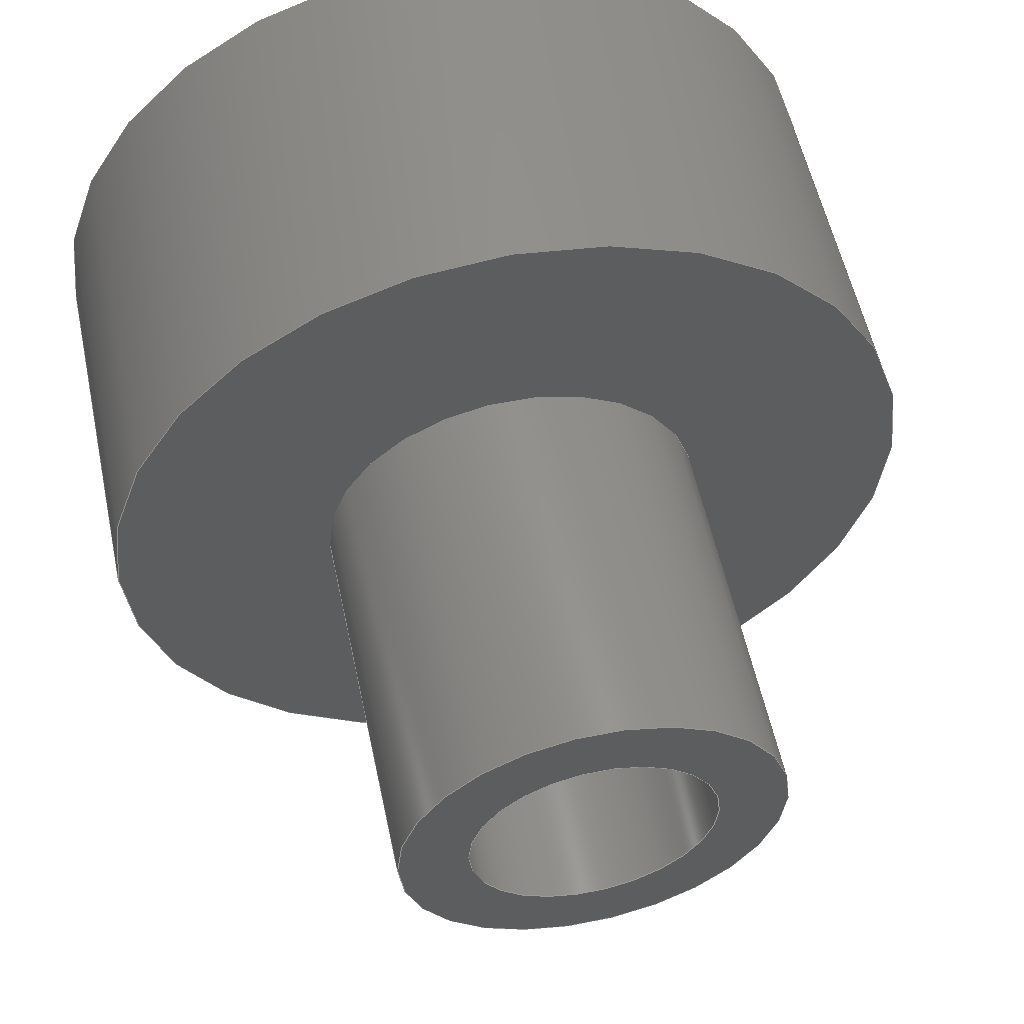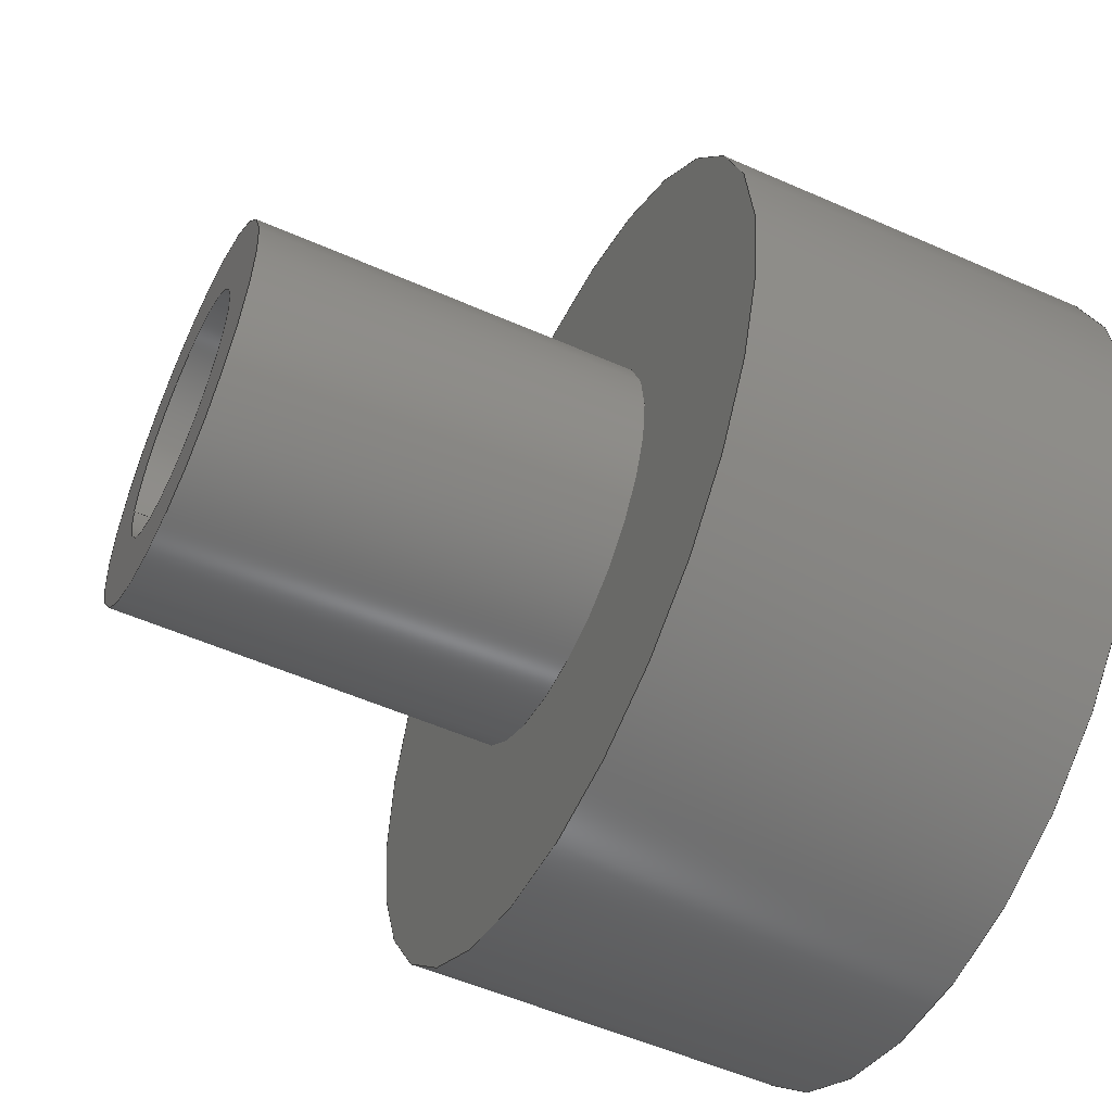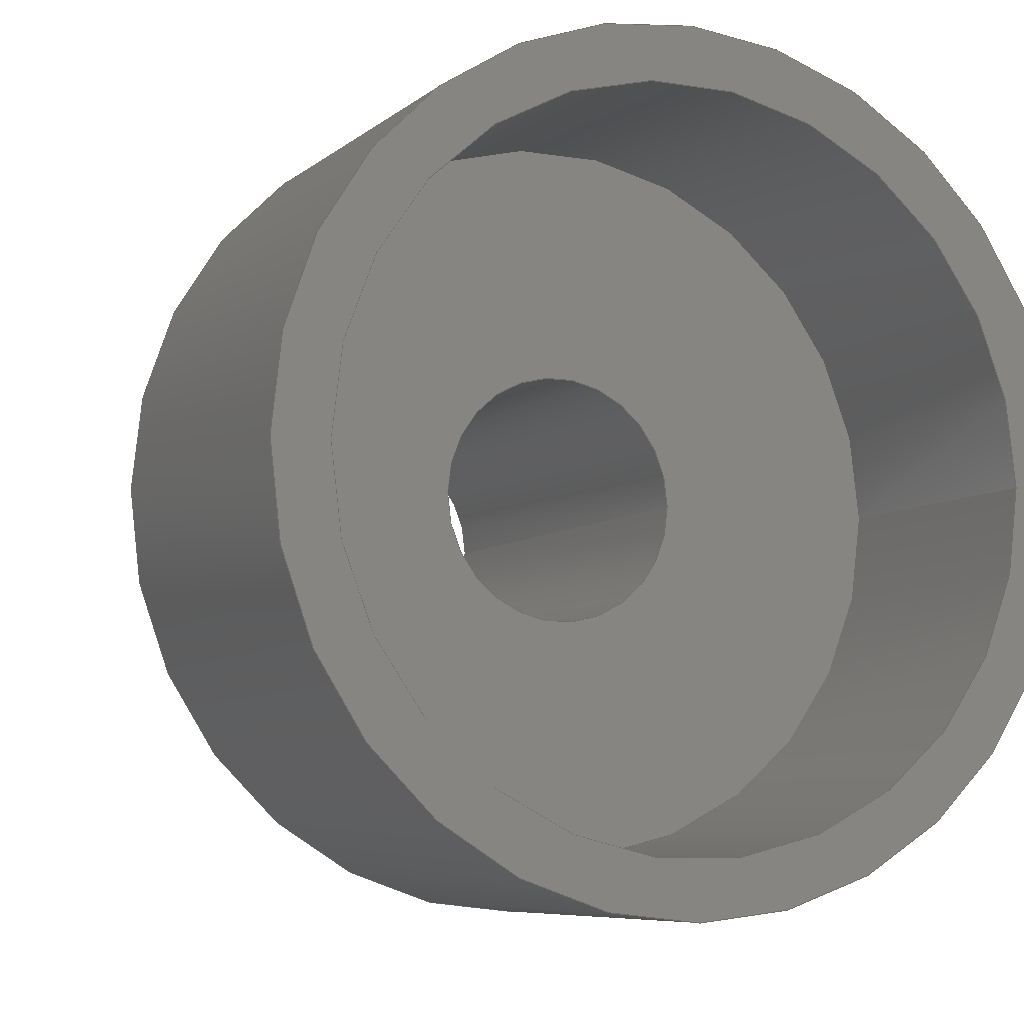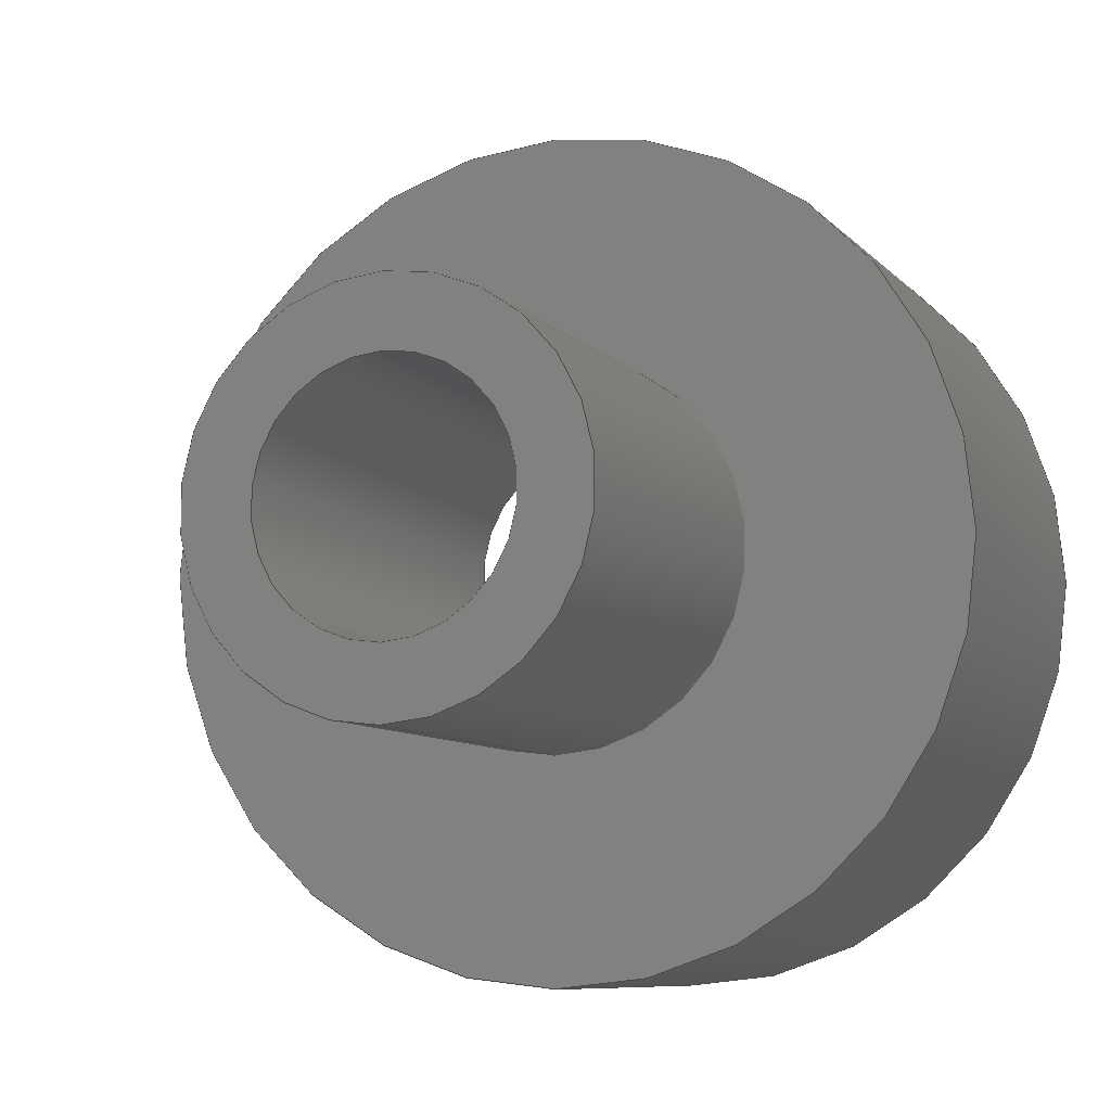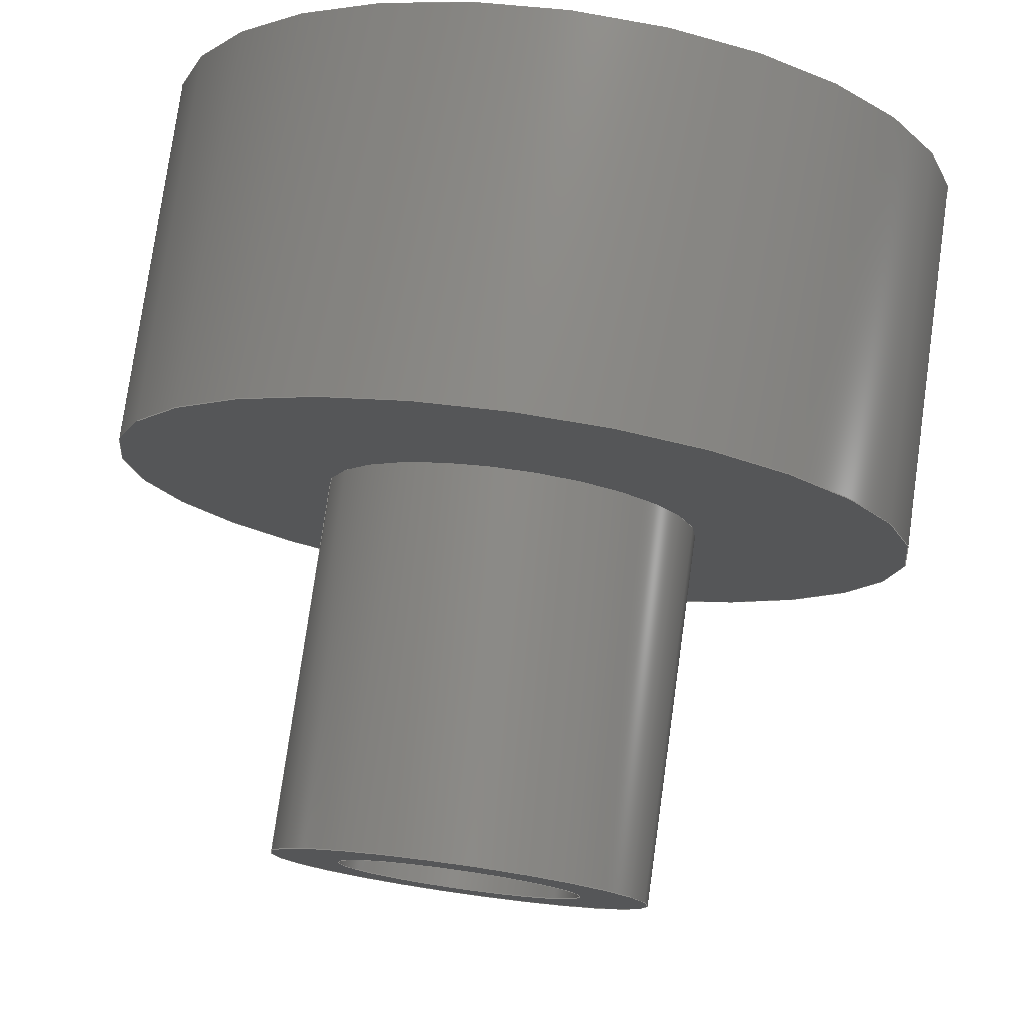
<metadata>
{"format":"step","ext":"step","renderer":"f3d","projection":"perspective","resolution":1024,"background":"white","views":[{"elev":55.2,"azim":78.1,"up":"+Z"},{"elev":-54.0,"azim":154.8,"up":"+Z"},{"elev":-7.1,"azim":-115.8,"up":"+Z"},{"elev":-8.1,"azim":112.2,"up":"+Y"},{"elev":77.5,"azim":98.0,"up":"+Z"}]}
</metadata>
<code>
ISO-10303-21;
DATA;
#1=MECHANICAL_DESIGN_GEOMETRIC_PRESENTATION_REPRESENTATION('',(#4),#206);
#2=SHAPE_REPRESENTATION_RELATIONSHIP('SRR','None',#213,#3);
#3=ADVANCED_BREP_SHAPE_REPRESENTATION('',(#5),#205);
#4=STYLED_ITEM('',(#222),#5);
#5=MANIFOLD_SOLID_BREP('4-10-COUPLING SPRING RETAINER',#106);
#6=FACE_BOUND('',#24,.T.);
#7=FACE_BOUND('',#26,.T.);
#8=FACE_BOUND('',#29,.T.);
#9=FACE_BOUND('',#33,.T.);
#10=PLANE('',#123);
#11=PLANE('',#125);
#12=PLANE('',#129);
#13=PLANE('',#135);
#14=FACE_OUTER_BOUND('',#22,.T.);
#15=FACE_OUTER_BOUND('',#23,.T.);
#16=FACE_OUTER_BOUND('',#25,.T.);
#17=FACE_OUTER_BOUND('',#27,.T.);
#18=FACE_OUTER_BOUND('',#28,.T.);
#19=FACE_OUTER_BOUND('',#30,.T.);
#20=FACE_OUTER_BOUND('',#31,.T.);
#21=FACE_OUTER_BOUND('',#32,.T.);
#22=EDGE_LOOP('',(#70,#71,#72,#73));
#23=EDGE_LOOP('',(#74));
#24=EDGE_LOOP('',(#75));
#25=EDGE_LOOP('',(#76));
#26=EDGE_LOOP('',(#77));
#27=EDGE_LOOP('',(#78,#79,#80,#81));
#28=EDGE_LOOP('',(#82));
#29=EDGE_LOOP('',(#83));
#30=EDGE_LOOP('',(#84,#85,#86,#87));
#31=EDGE_LOOP('',(#88,#89,#90,#91));
#32=EDGE_LOOP('',(#92));
#33=EDGE_LOOP('',(#93));
#34=LINE('',#179,#38);
#35=LINE('',#190,#39);
#36=LINE('',#197,#40);
#37=LINE('',#201,#41);
#38=VECTOR('',#142,0.35);
#39=VECTOR('',#157,0.225);
#40=VECTOR('',#166,0.65);
#41=VECTOR('',#171,0.75);
#42=CIRCLE('',#121,0.35);
#43=CIRCLE('',#122,0.35);
#44=CIRCLE('',#124,0.225);
#45=CIRCLE('',#126,0.65);
#46=CIRCLE('',#127,0.225);
#47=CIRCLE('',#130,0.75);
#48=CIRCLE('',#132,0.65);
#49=CIRCLE('',#134,0.75);
#50=VERTEX_POINT('',#176);
#51=VERTEX_POINT('',#178);
#52=VERTEX_POINT('',#182);
#53=VERTEX_POINT('',#185);
#54=VERTEX_POINT('',#187);
#55=VERTEX_POINT('',#192);
#56=VERTEX_POINT('',#195);
#57=VERTEX_POINT('',#199);
#58=EDGE_CURVE('',#50,#50,#42,.T.);
#59=EDGE_CURVE('',#50,#51,#34,.T.);
#60=EDGE_CURVE('',#51,#51,#43,.T.);
#61=EDGE_CURVE('',#52,#52,#44,.T.);
#62=EDGE_CURVE('',#53,#53,#45,.T.);
#63=EDGE_CURVE('',#54,#54,#46,.T.);
#64=EDGE_CURVE('',#52,#54,#35,.T.);
#65=EDGE_CURVE('',#55,#55,#47,.T.);
#66=EDGE_CURVE('',#56,#56,#48,.T.);
#67=EDGE_CURVE('',#56,#53,#36,.T.);
#68=EDGE_CURVE('',#57,#57,#49,.T.);
#69=EDGE_CURVE('',#57,#55,#37,.T.);
#70=ORIENTED_EDGE('',*,*,#58,.F.);
#71=ORIENTED_EDGE('',*,*,#59,.T.);
#72=ORIENTED_EDGE('',*,*,#60,.F.);
#73=ORIENTED_EDGE('',*,*,#59,.F.);
#74=ORIENTED_EDGE('',*,*,#58,.T.);
#75=ORIENTED_EDGE('',*,*,#61,.T.);
#76=ORIENTED_EDGE('',*,*,#62,.T.);
#77=ORIENTED_EDGE('',*,*,#63,.F.);
#78=ORIENTED_EDGE('',*,*,#61,.F.);
#79=ORIENTED_EDGE('',*,*,#64,.T.);
#80=ORIENTED_EDGE('',*,*,#63,.T.);
#81=ORIENTED_EDGE('',*,*,#64,.F.);
#82=ORIENTED_EDGE('',*,*,#65,.T.);
#83=ORIENTED_EDGE('',*,*,#60,.T.);
#84=ORIENTED_EDGE('',*,*,#66,.F.);
#85=ORIENTED_EDGE('',*,*,#67,.T.);
#86=ORIENTED_EDGE('',*,*,#62,.F.);
#87=ORIENTED_EDGE('',*,*,#67,.F.);
#88=ORIENTED_EDGE('',*,*,#68,.F.);
#89=ORIENTED_EDGE('',*,*,#69,.T.);
#90=ORIENTED_EDGE('',*,*,#65,.F.);
#91=ORIENTED_EDGE('',*,*,#69,.F.);
#92=ORIENTED_EDGE('',*,*,#68,.T.);
#93=ORIENTED_EDGE('',*,*,#66,.T.);
#94=CYLINDRICAL_SURFACE('',#120,0.35);
#95=CYLINDRICAL_SURFACE('',#128,0.225);
#96=CYLINDRICAL_SURFACE('',#131,0.65);
#97=CYLINDRICAL_SURFACE('',#133,0.75);
#98=ADVANCED_FACE('',(#14),#94,.T.);
#99=ADVANCED_FACE('',(#15,#6),#10,.T.);
#100=ADVANCED_FACE('',(#16,#7),#11,.F.);
#101=ADVANCED_FACE('',(#17),#95,.F.);
#102=ADVANCED_FACE('',(#18,#8),#12,.T.);
#103=ADVANCED_FACE('',(#19),#96,.F.);
#104=ADVANCED_FACE('',(#20),#97,.T.);
#105=ADVANCED_FACE('',(#21,#9),#13,.F.);
#106=CLOSED_SHELL('',(#98,#99,#100,#101,#102,#103,#104,#105));
#107=DERIVED_UNIT_ELEMENT(#109,1);
#108=DERIVED_UNIT_ELEMENT(#208,3);
#109=(
MASS_UNIT()
NAMED_UNIT(*)
SI_UNIT(.KILO.,.GRAM.)
);
#110=DERIVED_UNIT((#107,#108));
#111=MEASURE_REPRESENTATION_ITEM('density measure',
POSITIVE_RATIO_MEASURE(7850),#110);
#112=PROPERTY_DEFINITION_REPRESENTATION(#117,#114);
#113=PROPERTY_DEFINITION_REPRESENTATION(#118,#115);
#114=REPRESENTATION('material name',(#116),#205);
#115=REPRESENTATION('density',(#111),#205);
#116=DESCRIPTIVE_REPRESENTATION_ITEM('Steel','Steel');
#117=PROPERTY_DEFINITION('material property','material name',#215);
#118=PROPERTY_DEFINITION('material property','density of part',#215);
#119=AXIS2_PLACEMENT_3D('placement',#174,#136,#137);
#120=AXIS2_PLACEMENT_3D('',#175,#138,#139);
#121=AXIS2_PLACEMENT_3D('',#177,#140,#141);
#122=AXIS2_PLACEMENT_3D('',#180,#143,#144);
#123=AXIS2_PLACEMENT_3D('',#181,#145,#146);
#124=AXIS2_PLACEMENT_3D('',#183,#147,#148);
#125=AXIS2_PLACEMENT_3D('',#184,#149,#150);
#126=AXIS2_PLACEMENT_3D('',#186,#151,#152);
#127=AXIS2_PLACEMENT_3D('',#188,#153,#154);
#128=AXIS2_PLACEMENT_3D('',#189,#155,#156);
#129=AXIS2_PLACEMENT_3D('',#191,#158,#159);
#130=AXIS2_PLACEMENT_3D('',#193,#160,#161);
#131=AXIS2_PLACEMENT_3D('',#194,#162,#163);
#132=AXIS2_PLACEMENT_3D('',#196,#164,#165);
#133=AXIS2_PLACEMENT_3D('',#198,#167,#168);
#134=AXIS2_PLACEMENT_3D('',#200,#169,#170);
#135=AXIS2_PLACEMENT_3D('',#202,#172,#173);
#136=DIRECTION('axis',(0,0,1));
#137=DIRECTION('refdir',(1,0,0));
#138=DIRECTION('center_axis',(1,0,-3.947e-15));
#139=DIRECTION('ref_axis',(4.834e-31,1,1.225e-16));
#140=DIRECTION('center_axis',(1,-1.186e-39,-4.358e-15));
#141=DIRECTION('ref_axis',(5.337e-31,1,1.225e-16));
#142=DIRECTION('',(-1,0,3.947e-15));
#143=DIRECTION('center_axis',(-1,1.186e-39,4.358e-15));
#144=DIRECTION('ref_axis',(4.834e-31,1,1.225e-16));
#145=DIRECTION('center_axis',(1,-1.186e-39,-4.358e-15));
#146=DIRECTION('ref_axis',(5.337e-31,1,1.225e-16));
#147=DIRECTION('center_axis',(-1,1.186e-39,4.358e-15));
#148=DIRECTION('ref_axis',(5.337e-31,1,1.225e-16));
#149=DIRECTION('center_axis',(1,-1.186e-39,-4.358e-15));
#150=DIRECTION('ref_axis',(5.337e-31,1,1.225e-16));
#151=DIRECTION('center_axis',(-1,1.186e-39,4.358e-15));
#152=DIRECTION('ref_axis',(5.337e-31,1,1.225e-16));
#153=DIRECTION('center_axis',(-1,1.186e-39,4.358e-15));
#154=DIRECTION('ref_axis',(5.337e-31,1,1.225e-16));
#155=DIRECTION('center_axis',(1,0,-4.441e-15));
#156=DIRECTION('ref_axis',(5.439e-31,1,1.225e-16));
#157=DIRECTION('',(-1,0,4.441e-15));
#158=DIRECTION('center_axis',(1,-1.186e-39,-4.358e-15));
#159=DIRECTION('ref_axis',(5.337e-31,1,1.225e-16));
#160=DIRECTION('center_axis',(1,-1.186e-39,-4.358e-15));
#161=DIRECTION('ref_axis',(5.337e-31,1,1.225e-16));
#162=DIRECTION('center_axis',(-1,0,3.553e-15));
#163=DIRECTION('ref_axis',(4.351e-31,1,1.225e-16));
#164=DIRECTION('center_axis',(1,-1.186e-39,-4.358e-15));
#165=DIRECTION('ref_axis',(5.337e-31,1,1.225e-16));
#166=DIRECTION('',(1,0,-3.553e-15));
#167=DIRECTION('center_axis',(-1,0,3.553e-15));
#168=DIRECTION('ref_axis',(4.351e-31,1,1.225e-16));
#169=DIRECTION('center_axis',(-1,1.186e-39,4.358e-15));
#170=DIRECTION('ref_axis',(5.337e-31,1,1.225e-16));
#171=DIRECTION('',(1,0,-3.553e-15));
#172=DIRECTION('center_axis',(1,-1.186e-39,-4.358e-15));
#173=DIRECTION('ref_axis',(5.337e-31,1,1.225e-16));
#174=CARTESIAN_POINT('',(0,0,0));
#175=CARTESIAN_POINT('Origin',(3.617,0,-5.559));
#176=CARTESIAN_POINT('',(4.517,-0.35,-5.559));
#177=CARTESIAN_POINT('Origin',(4.517,0,-5.559));
#178=CARTESIAN_POINT('',(3.817,-0.35,-5.559));
#179=CARTESIAN_POINT('',(3.617,-0.35,-5.559));
#180=CARTESIAN_POINT('Origin',(3.817,0,-5.559));
#181=CARTESIAN_POINT('Origin',(4.517,0,-5.559));
#182=CARTESIAN_POINT('',(4.517,-0.225,-5.559));
#183=CARTESIAN_POINT('Origin',(4.517,0,-5.559));
#184=CARTESIAN_POINT('Origin',(3.617,0,-5.559));
#185=CARTESIAN_POINT('',(3.617,-0.65,-5.559));
#186=CARTESIAN_POINT('Origin',(3.617,0,-5.559));
#187=CARTESIAN_POINT('',(3.617,-0.225,-5.559));
#188=CARTESIAN_POINT('Origin',(3.617,0,-5.559));
#189=CARTESIAN_POINT('Origin',(3.617,0,-5.559));
#190=CARTESIAN_POINT('',(3.617,-0.225,-5.559));
#191=CARTESIAN_POINT('Origin',(3.817,0,-5.559));
#192=CARTESIAN_POINT('',(3.817,-0.75,-5.559));
#193=CARTESIAN_POINT('Origin',(3.817,0,-5.559));
#194=CARTESIAN_POINT('Origin',(3.617,0,-5.559));
#195=CARTESIAN_POINT('',(3.117,-0.65,-5.559));
#196=CARTESIAN_POINT('Origin',(3.117,0,-5.559));
#197=CARTESIAN_POINT('',(3.617,-0.65,-5.559));
#198=CARTESIAN_POINT('Origin',(3.617,0,-5.559));
#199=CARTESIAN_POINT('',(3.117,-0.75,-5.559));
#200=CARTESIAN_POINT('Origin',(3.117,0,-5.559));
#201=CARTESIAN_POINT('',(3.617,-0.75,-5.559));
#202=CARTESIAN_POINT('Origin',(3.117,0,-5.559));
#203=UNCERTAINTY_MEASURE_WITH_UNIT(LENGTH_MEASURE(0.001),#207,
'DISTANCE_ACCURACY_VALUE',
'Maximum model space distance between geometric entities at asserted c
onnectivities');
#204=UNCERTAINTY_MEASURE_WITH_UNIT(LENGTH_MEASURE(0.001),#207,
'DISTANCE_ACCURACY_VALUE',
'Maximum model space distance between geometric entities at asserted c
onnectivities');
#205=(
GEOMETRIC_REPRESENTATION_CONTEXT(3)
GLOBAL_UNCERTAINTY_ASSIGNED_CONTEXT((#203))
GLOBAL_UNIT_ASSIGNED_CONTEXT((#207,#209,#210))
REPRESENTATION_CONTEXT('','3D')
);
#206=(
GEOMETRIC_REPRESENTATION_CONTEXT(3)
GLOBAL_UNCERTAINTY_ASSIGNED_CONTEXT((#204))
GLOBAL_UNIT_ASSIGNED_CONTEXT((#207,#209,#210))
REPRESENTATION_CONTEXT('','3D')
);
#207=(
LENGTH_UNIT()
NAMED_UNIT(*)
SI_UNIT(.CENTI.,.METRE.)
);
#208=(
LENGTH_UNIT()
NAMED_UNIT(*)
SI_UNIT($,.METRE.)
);
#209=(
NAMED_UNIT(*)
PLANE_ANGLE_UNIT()
SI_UNIT($,.RADIAN.)
);
#210=(
NAMED_UNIT(*)
SI_UNIT($,.STERADIAN.)
SOLID_ANGLE_UNIT()
);
#211=SHAPE_DEFINITION_REPRESENTATION(#212,#213);
#212=PRODUCT_DEFINITION_SHAPE('',$,#215);
#213=SHAPE_REPRESENTATION('',(#119),#205);
#214=PRODUCT_DEFINITION_CONTEXT('part definition',#219,'design');
#215=PRODUCT_DEFINITION('4-10-COUPLING SPRING RETAINER',
'4-10-COUPLING SPRING RETAINER',#216,#214);
#216=PRODUCT_DEFINITION_FORMATION('',$,#221);
#217=PRODUCT_RELATED_PRODUCT_CATEGORY('4-10-COUPLING SPRING RETAINER',
'4-10-COUPLING SPRING RETAINER',(#221));
#218=APPLICATION_PROTOCOL_DEFINITION('international standard',
'automotive_design',2009,#219);
#219=APPLICATION_CONTEXT(
'Core Data for Automotive Mechanical Design Process');
#220=PRODUCT_CONTEXT('part definition',#219,'mechanical');
#221=PRODUCT('4-10-COUPLING SPRING RETAINER',
'4-10-COUPLING SPRING RETAINER',$,(#220));
#222=PRESENTATION_STYLE_ASSIGNMENT((#223));
#223=SURFACE_STYLE_USAGE(.BOTH.,#224);
#224=SURFACE_SIDE_STYLE('',(#225));
#225=SURFACE_STYLE_FILL_AREA(#226);
#226=FILL_AREA_STYLE('Steel - Satin',(#227));
#227=FILL_AREA_STYLE_COLOUR('Steel - Satin',#228);
#228=COLOUR_RGB('Steel - Satin',0.6275,0.6275,0.6275);
ENDSEC;
END-ISO-10303-21;

</code>
